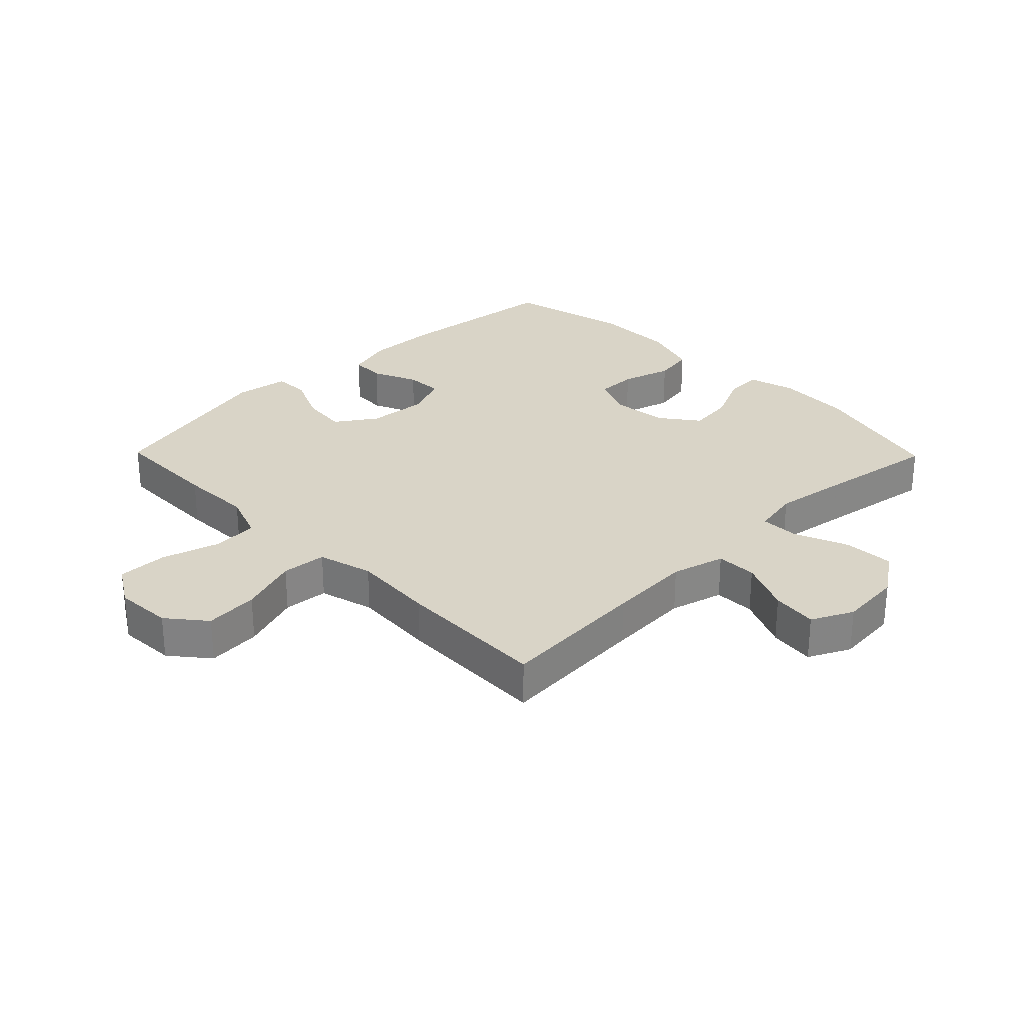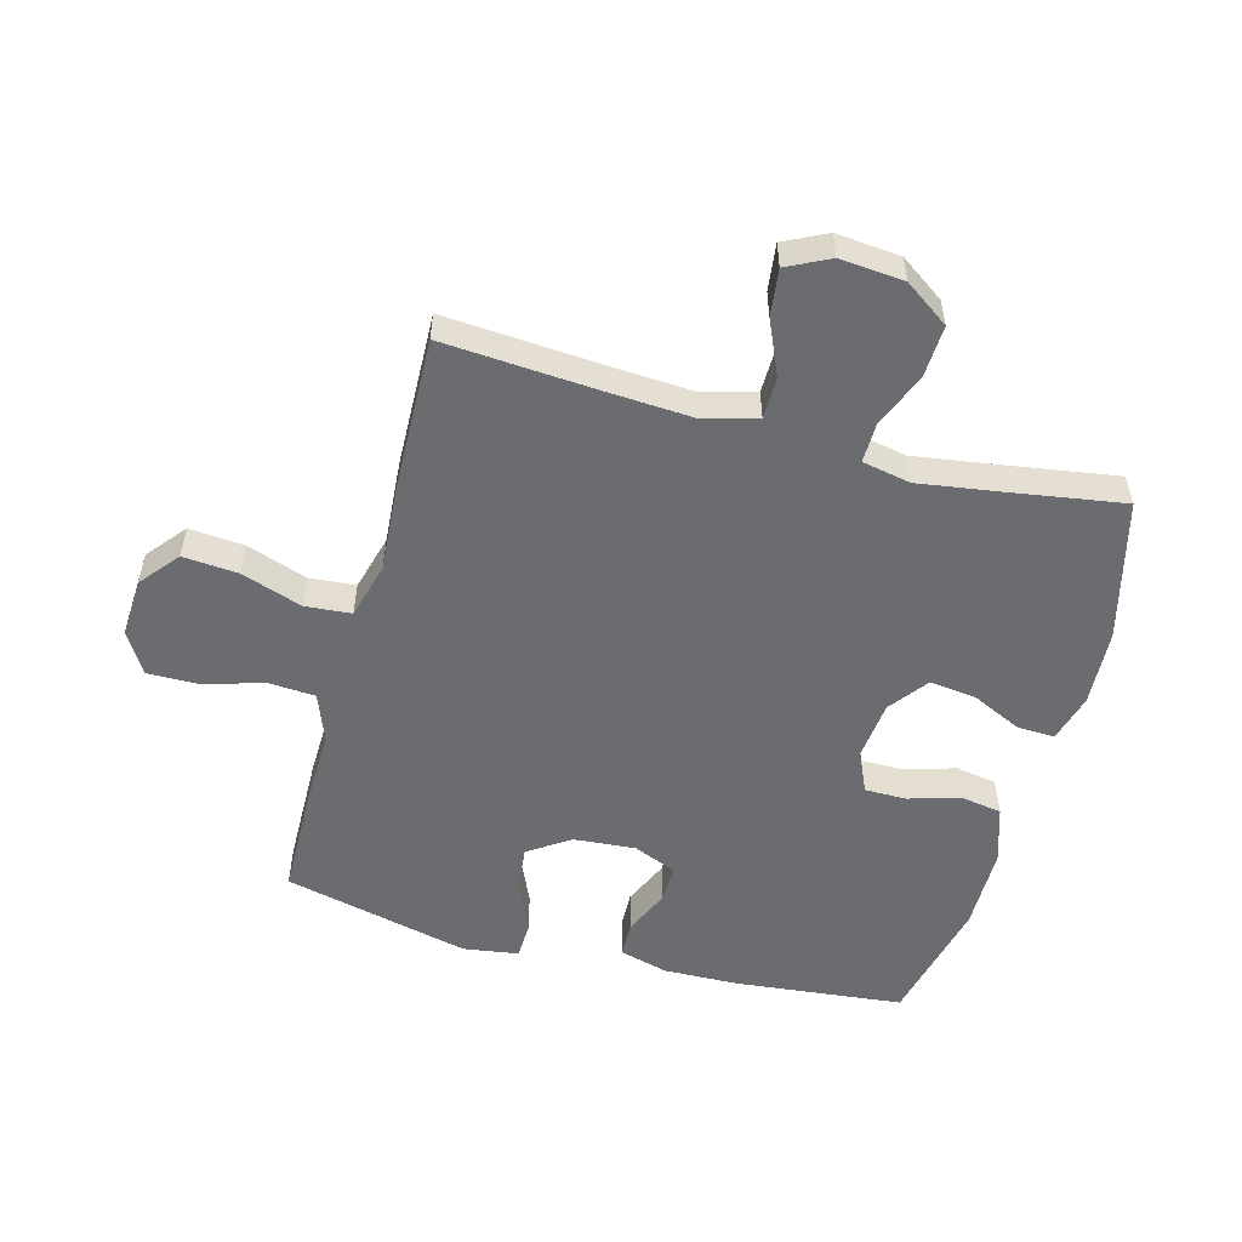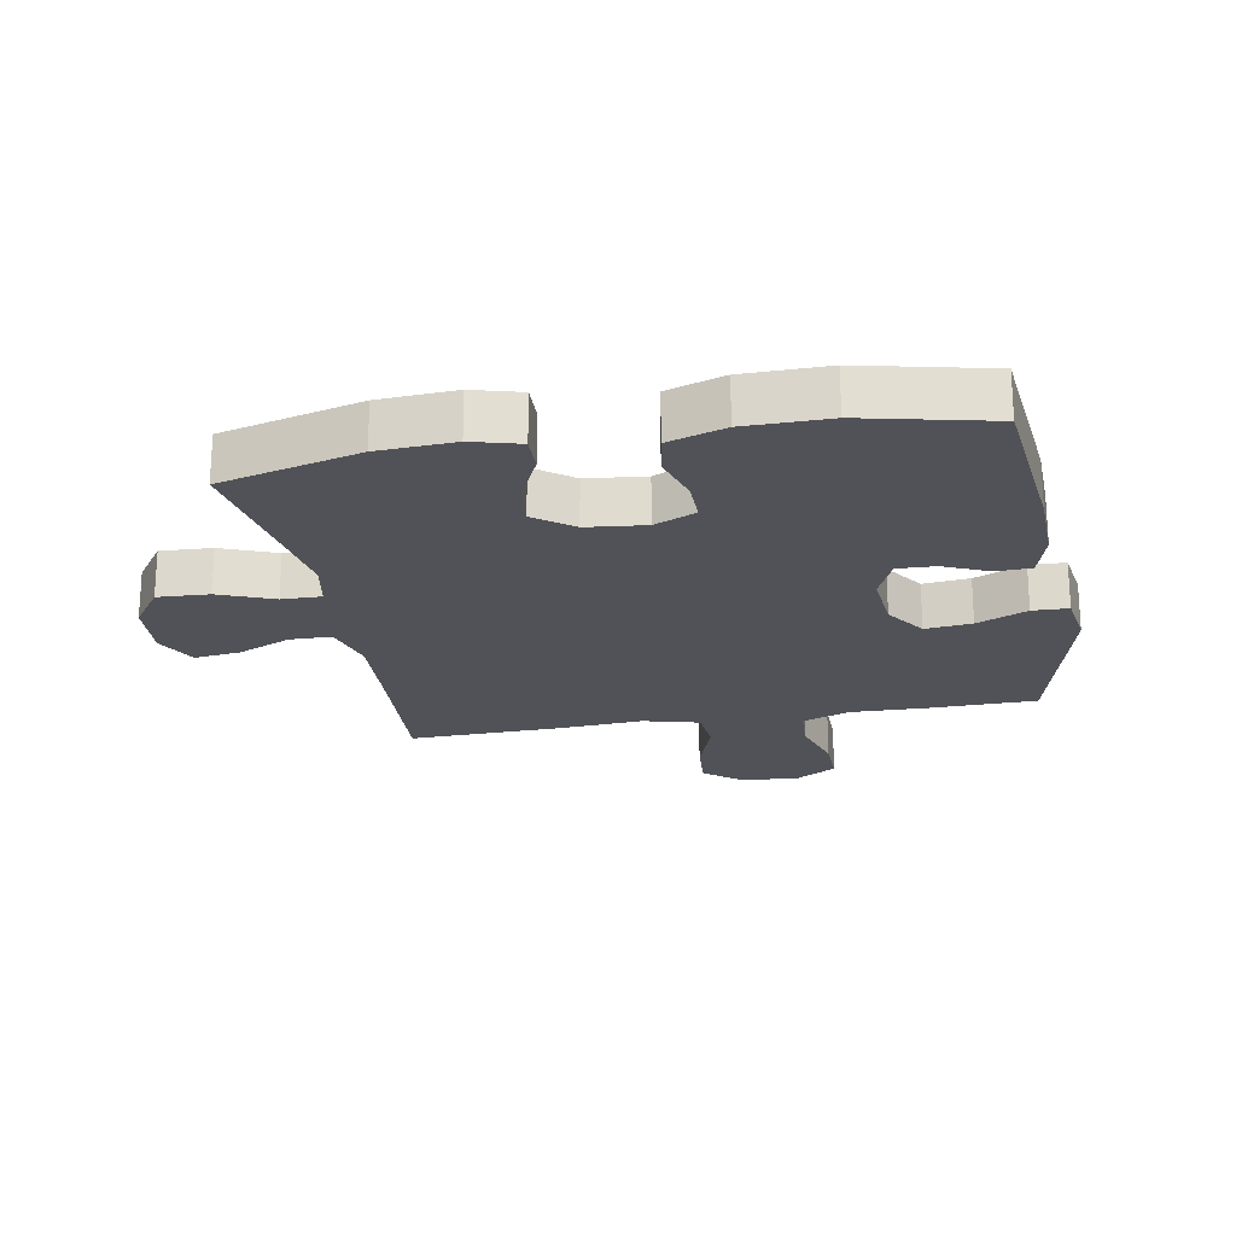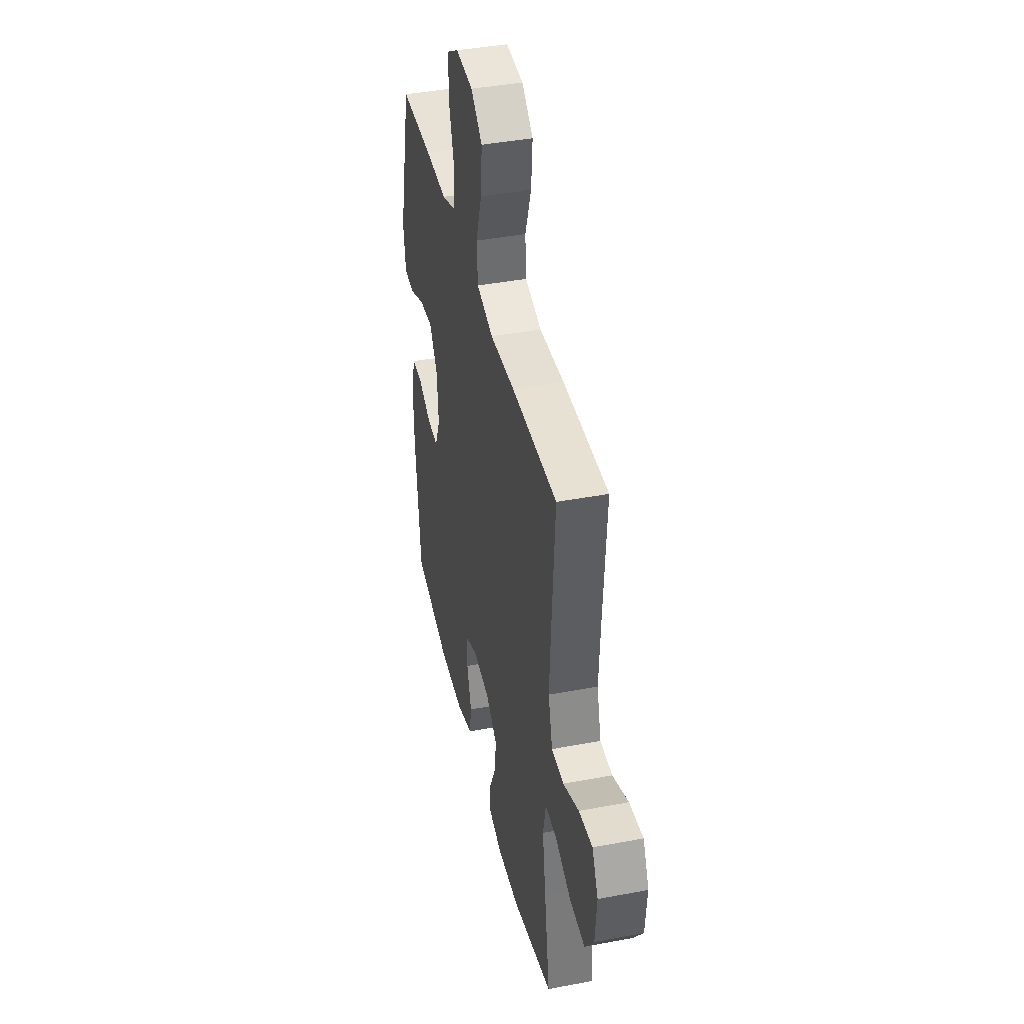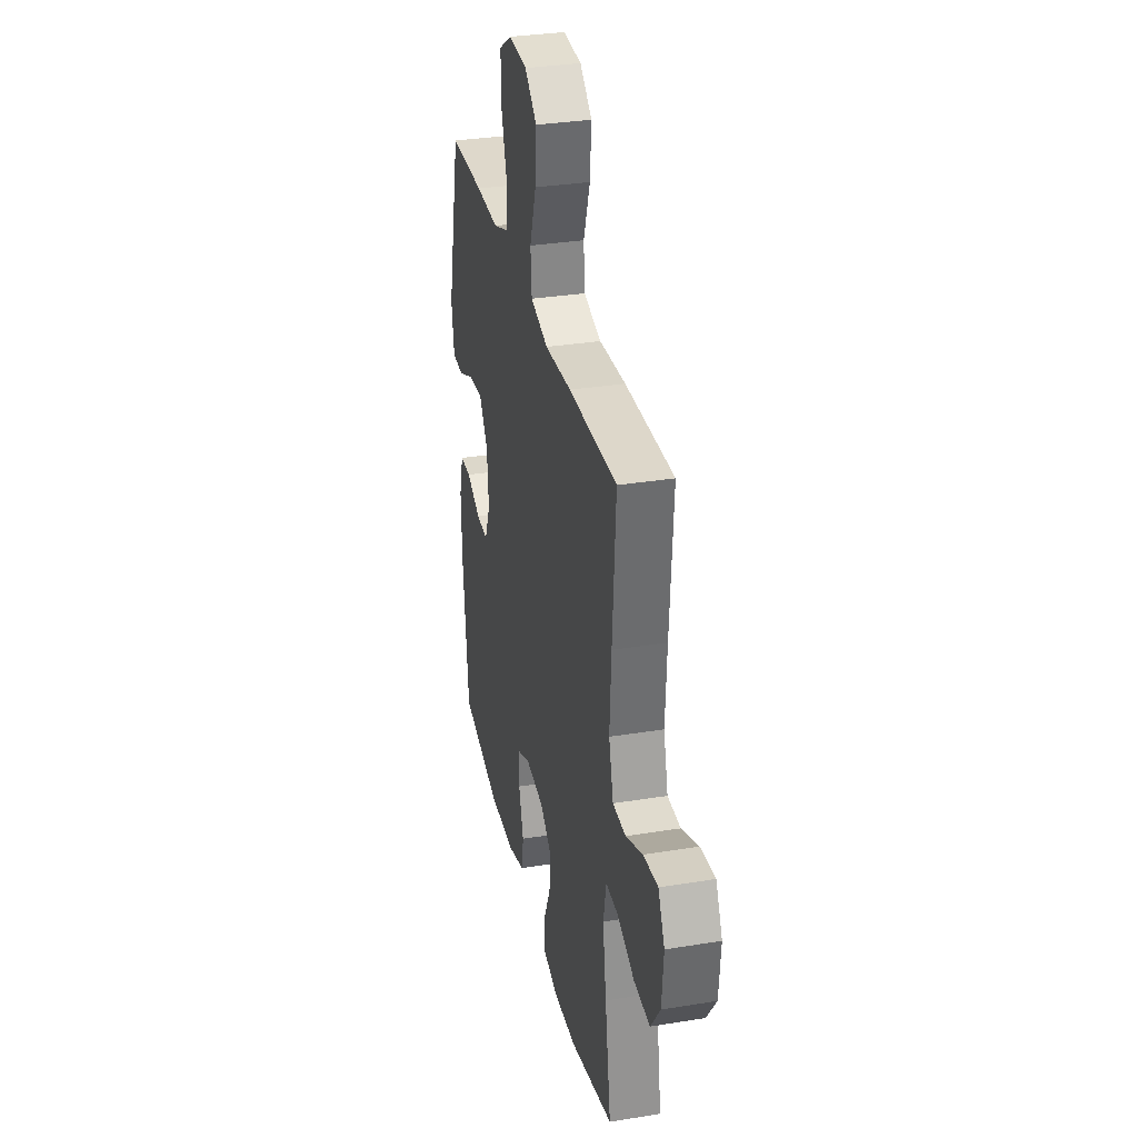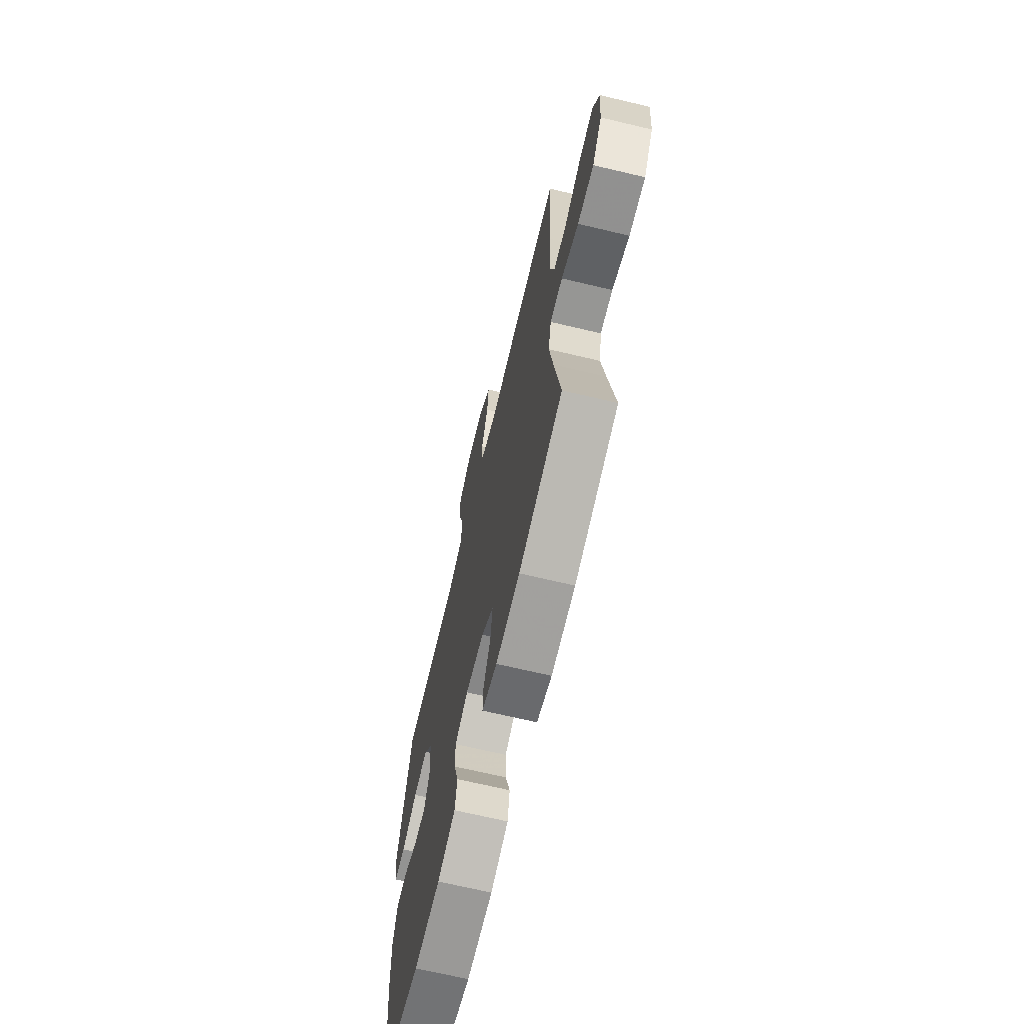
<metadata>
{"format":"obj","ext":"obj","renderer":"f3d","projection":"perspective","resolution":1024,"background":"white","views":[{"elev":28.5,"azim":45.6,"up":"+Y"},{"elev":-53.7,"azim":74.8,"up":"+Y"},{"elev":-21.6,"azim":-169.6,"up":"+Y"},{"elev":41.4,"azim":77.1,"up":"+Z"},{"elev":32.6,"azim":77.3,"up":"+Z"},{"elev":-68.6,"azim":76.6,"up":"+Z"}]}
</metadata>
<code>
v -0.5 0.07 -0.5
v -0.528 0.07 -0.234
v -0.531 0.07 -0.115
v -0.51 0.07 -0.039
v -0.454 0.07 -0.037
v -0.382 0.07 -0.069
v -0.322 0.07 -0.071
v -0.293 0.07 -0.002
v -0.301 0.07 0.096
v -0.345 0.07 0.161
v -0.419 0.07 0.153
v -0.499 0.07 0.117
v -0.556 0.07 0.119
v -0.569 0.07 0.206
v -0.5 0.07 0.5
v -0.324 0.07 0.503
v -0.207 0.07 0.5
v -0.13 0.07 0.529
v -0.125 0.07 0.603
v -0.153 0.07 0.697
v -0.154 0.07 0.778
v -0.089 0.07 0.818
v 0.004 0.07 0.813
v 0.065 0.07 0.763
v 0.058 0.07 0.676
v 0.025 0.07 0.58
v 0.031 0.07 0.507
v 0.12 0.07 0.483
v 0.254 0.07 0.493
v 0.5 0.07 0.5
v 0.483 0.07 0.259
v 0.475 0.07 0.124
v 0.498 0.07 0.038
v 0.564 0.07 0.037
v 0.65 0.07 0.075
v 0.724 0.07 0.084
v 0.757 0.07 0.017
v 0.748 0.07 -0.084
v 0.699 0.07 -0.154
v 0.617 0.07 -0.15
v 0.53 0.07 -0.115
v 0.467 0.07 -0.114
v 0.452 0.07 -0.19
v 0.47 0.07 -0.31
v 0.5 0.07 -0.5
v 0.279 0.07 -0.557
v 0.158 0.07 -0.564
v 0.082 0.07 -0.543
v 0.084 0.07 -0.484
v 0.121 0.07 -0.405
v 0.13 0.07 -0.331
v 0.069 0.07 -0.285
v -0.024 0.07 -0.275
v -0.09 0.07 -0.304
v -0.09 0.07 -0.37
v -0.066 0.07 -0.451
v -0.077 0.07 -0.516
v -0.167 0.07 -0.545
v -0.299 0.07 -0.546
v -0.5 0 -0.5
v -0.528 0 -0.234
v -0.531 0 -0.115
v -0.51 0 -0.039
v -0.454 0 -0.037
v -0.382 0 -0.069
v -0.322 0 -0.071
v -0.293 0 -0.002
v -0.301 0 0.096
v -0.345 0 0.161
v -0.419 0 0.153
v -0.499 0 0.117
v -0.556 0 0.119
v -0.569 0 0.206
v -0.5 0 0.5
v -0.324 0 0.503
v -0.207 0 0.5
v -0.13 0 0.529
v -0.125 0 0.603
v -0.153 0 0.697
v -0.154 0 0.778
v -0.089 0 0.818
v 0.004 0 0.813
v 0.065 0 0.763
v 0.058 0 0.676
v 0.025 0 0.58
v 0.031 0 0.507
v 0.12 0 0.483
v 0.254 0 0.493
v 0.5 0 0.5
v 0.483 0 0.259
v 0.475 0 0.124
v 0.498 0 0.038
v 0.564 0 0.037
v 0.65 0 0.075
v 0.724 0 0.084
v 0.757 0 0.017
v 0.748 0 -0.084
v 0.699 0 -0.154
v 0.617 0 -0.15
v 0.53 0 -0.115
v 0.467 0 -0.114
v 0.452 0 -0.19
v 0.47 0 -0.31
v 0.5 0 -0.5
v 0.279 0 -0.557
v 0.158 0 -0.564
v 0.082 0 -0.543
v 0.084 0 -0.484
v 0.121 0 -0.405
v 0.13 0 -0.331
v 0.069 0 -0.285
v -0.024 0 -0.275
v -0.09 0 -0.304
v -0.09 0 -0.37
v -0.066 0 -0.451
v -0.077 0 -0.516
v -0.167 0 -0.545
v -0.299 0 -0.546
f 4 5 6
f 3 4 6
f 2 3 6
f 1 2 6
f 59 1 6
f 58 59 6
f 57 58 6
f 56 57 6
f 55 56 6
f 54 55 6 7
f 53 54 7 8
f 52 53 8 9
f 51 52 9 10
f 48 49 50
f 47 48 50
f 46 47 50
f 45 46 50
f 44 45 50
f 43 44 50 51
f 42 43 51 10
f 39 40 41
f 38 39 41
f 37 38 41
f 36 37 41
f 35 36 41
f 34 35 41
f 33 34 41 42
f 32 33 42 10
f 28 29 30 31
f 31 32 10
f 28 31 10
f 27 28 10
f 24 25 26
f 23 24 26
f 22 23 26
f 21 22 26
f 20 21 26
f 19 20 26
f 18 19 26 27
f 27 10 11
f 18 27 11
f 17 18 11
f 15 16 17
f 14 15 17
f 13 14 17
f 12 13 17
f 11 12 17
f 65 64 63
f 65 63 62
f 65 62 61
f 65 61 60
f 65 60 118
f 65 118 117
f 65 117 116
f 65 116 115
f 65 115 114
f 66 65 114 113
f 67 66 113 112
f 68 67 112 111
f 69 68 111 110
f 109 108 107
f 109 107 106
f 109 106 105
f 109 105 104
f 109 104 103
f 110 109 103 102
f 69 110 102 101
f 100 99 98
f 100 98 97
f 100 97 96
f 100 96 95
f 100 95 94
f 100 94 93
f 101 100 93 92
f 69 101 92 91
f 90 89 88 87
f 69 91 90
f 69 90 87
f 69 87 86
f 85 84 83
f 85 83 82
f 85 82 81
f 85 81 80
f 85 80 79
f 85 79 78
f 86 85 78 77
f 70 69 86
f 70 86 77
f 70 77 76
f 76 75 74
f 76 74 73
f 76 73 72
f 76 72 71
f 76 71 70
f 1 60 61 2
f 2 61 62 3
f 3 62 63 4
f 4 63 64 5
f 5 64 65 6
f 6 65 66 7
f 7 66 67 8
f 8 67 68 9
f 9 68 69 10
f 10 69 70 11
f 11 70 71 12
f 12 71 72 13
f 13 72 73 14
f 14 73 74 15
f 15 74 75 16
f 16 75 76 17
f 17 76 77 18
f 18 77 78 19
f 19 78 79 20
f 20 79 80 21
f 21 80 81 22
f 22 81 82 23
f 23 82 83 24
f 24 83 84 25
f 25 84 85 26
f 26 85 86 27
f 27 86 87 28
f 28 87 88 29
f 29 88 89 30
f 30 89 90 31
f 31 90 91 32
f 32 91 92 33
f 33 92 93 34
f 34 93 94 35
f 35 94 95 36
f 36 95 96 37
f 37 96 97 38
f 38 97 98 39
f 39 98 99 40
f 40 99 100 41
f 41 100 101 42
f 42 101 102 43
f 43 102 103 44
f 44 103 104 45
f 45 104 105 46
f 46 105 106 47
f 47 106 107 48
f 48 107 108 49
f 49 108 109 50
f 50 109 110 51
f 51 110 111 52
f 52 111 112 53
f 53 112 113 54
f 54 113 114 55
f 55 114 115 56
f 56 115 116 57
f 57 116 117 58
f 58 117 118 59
f 59 118 60 1

</code>
